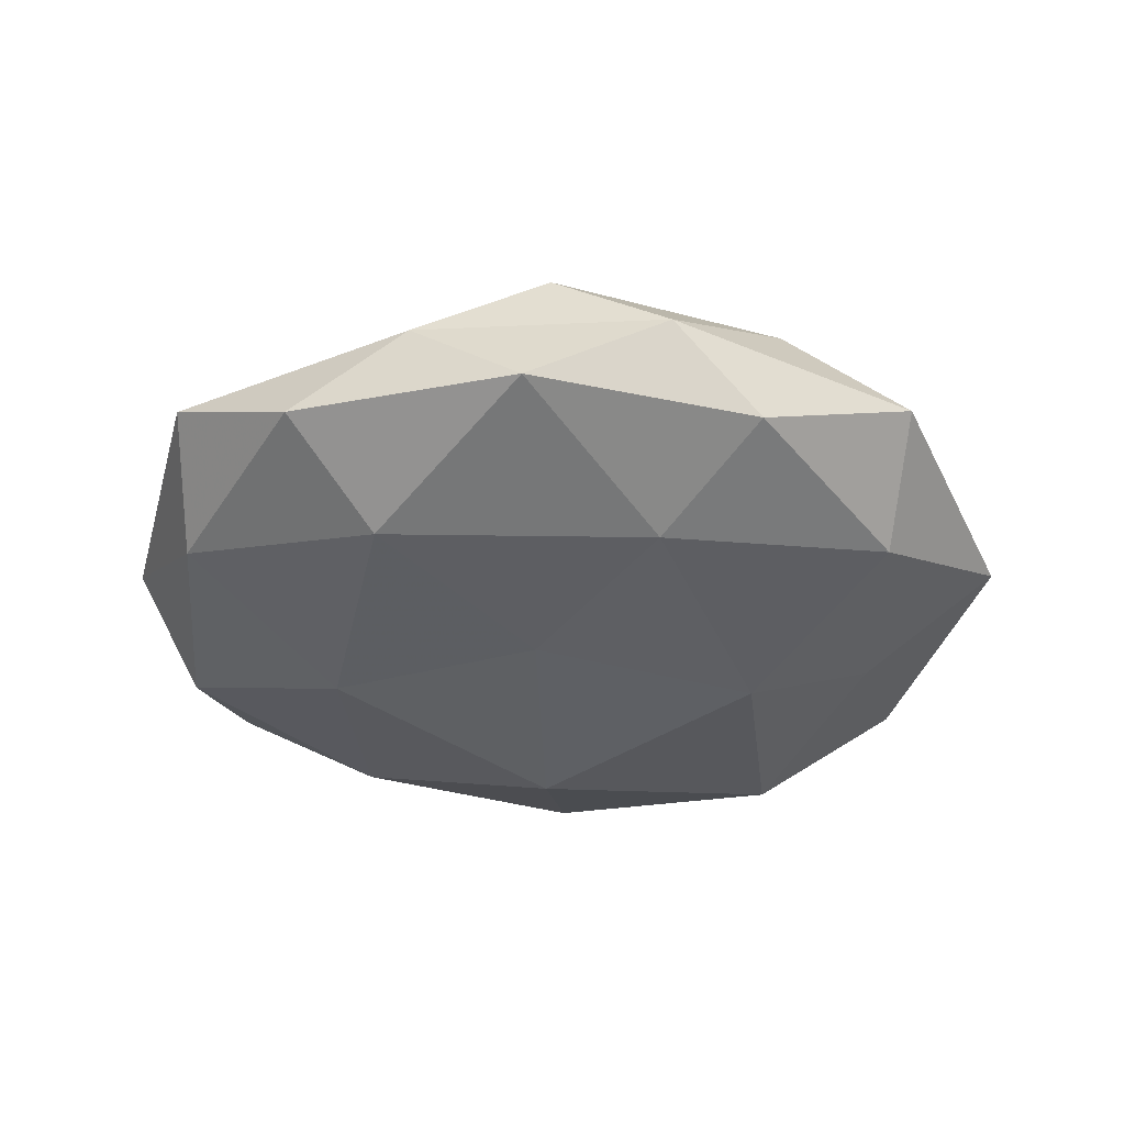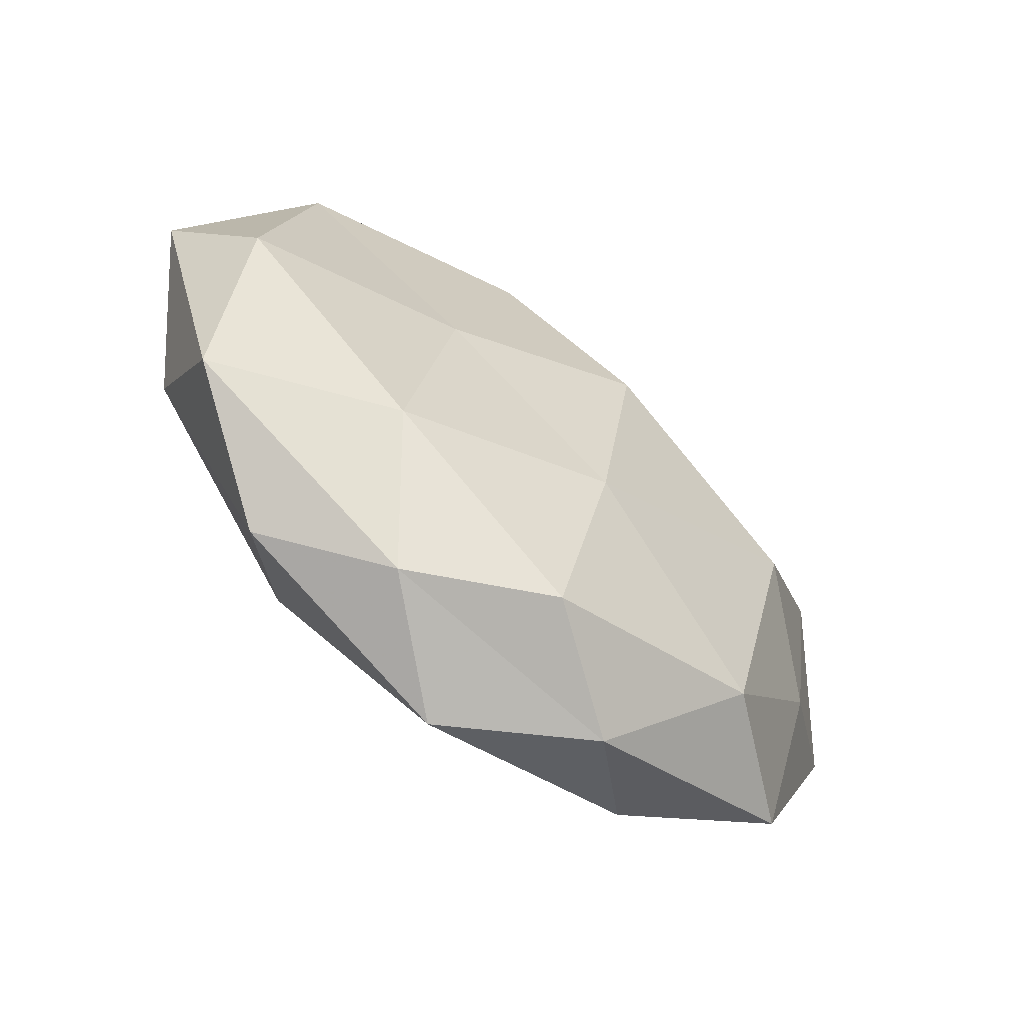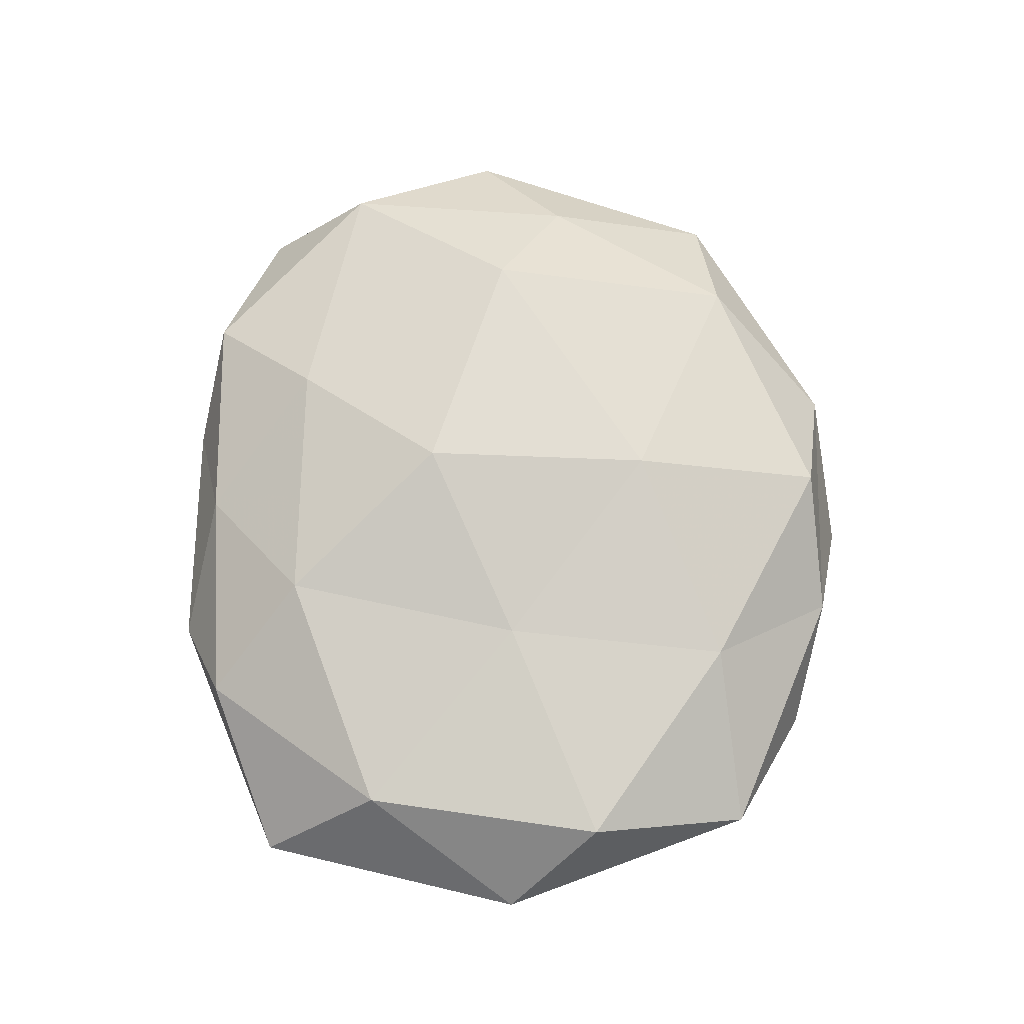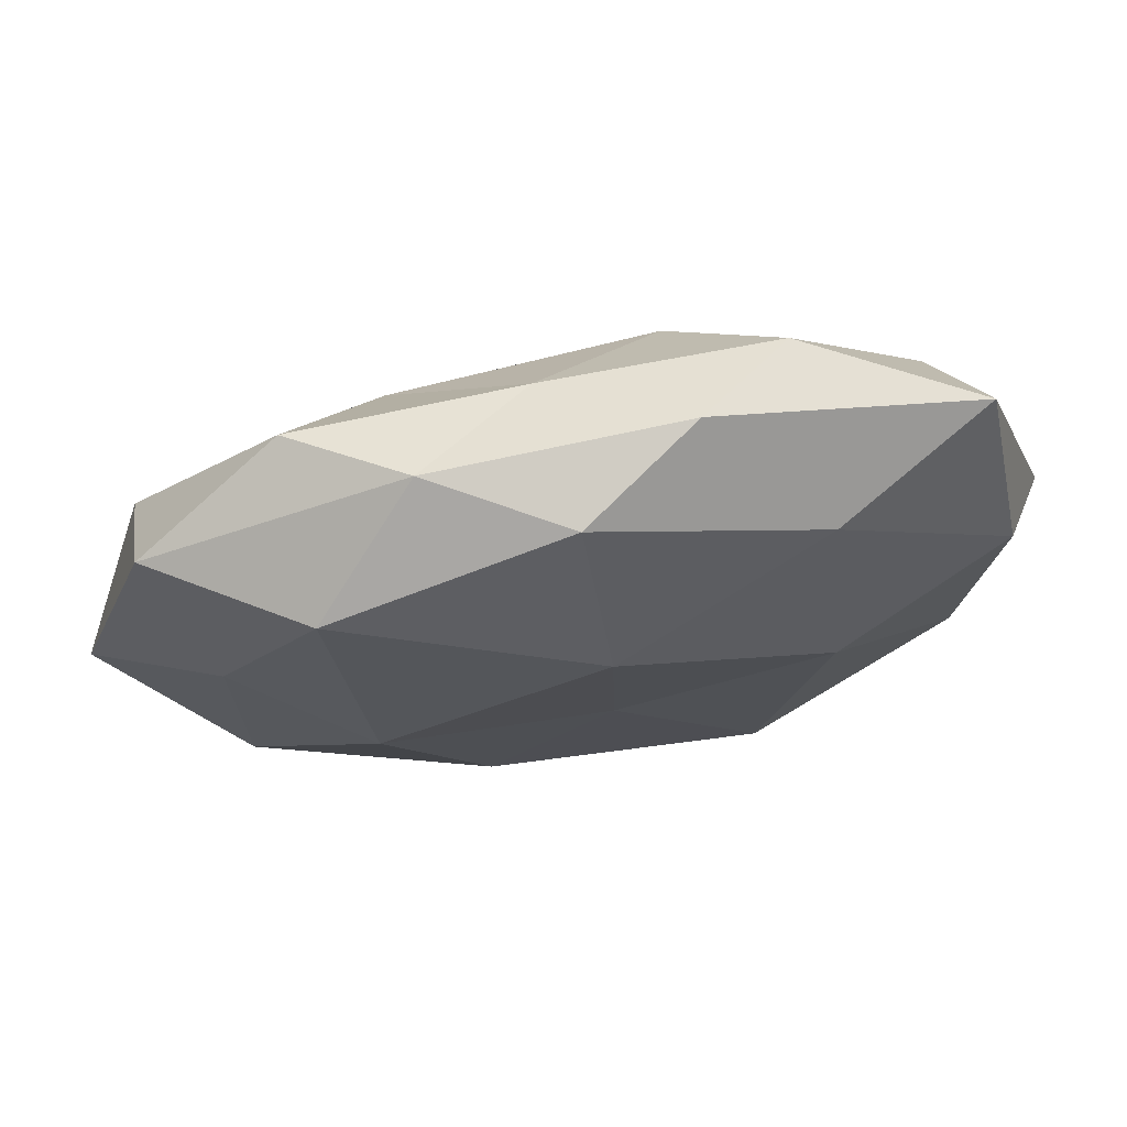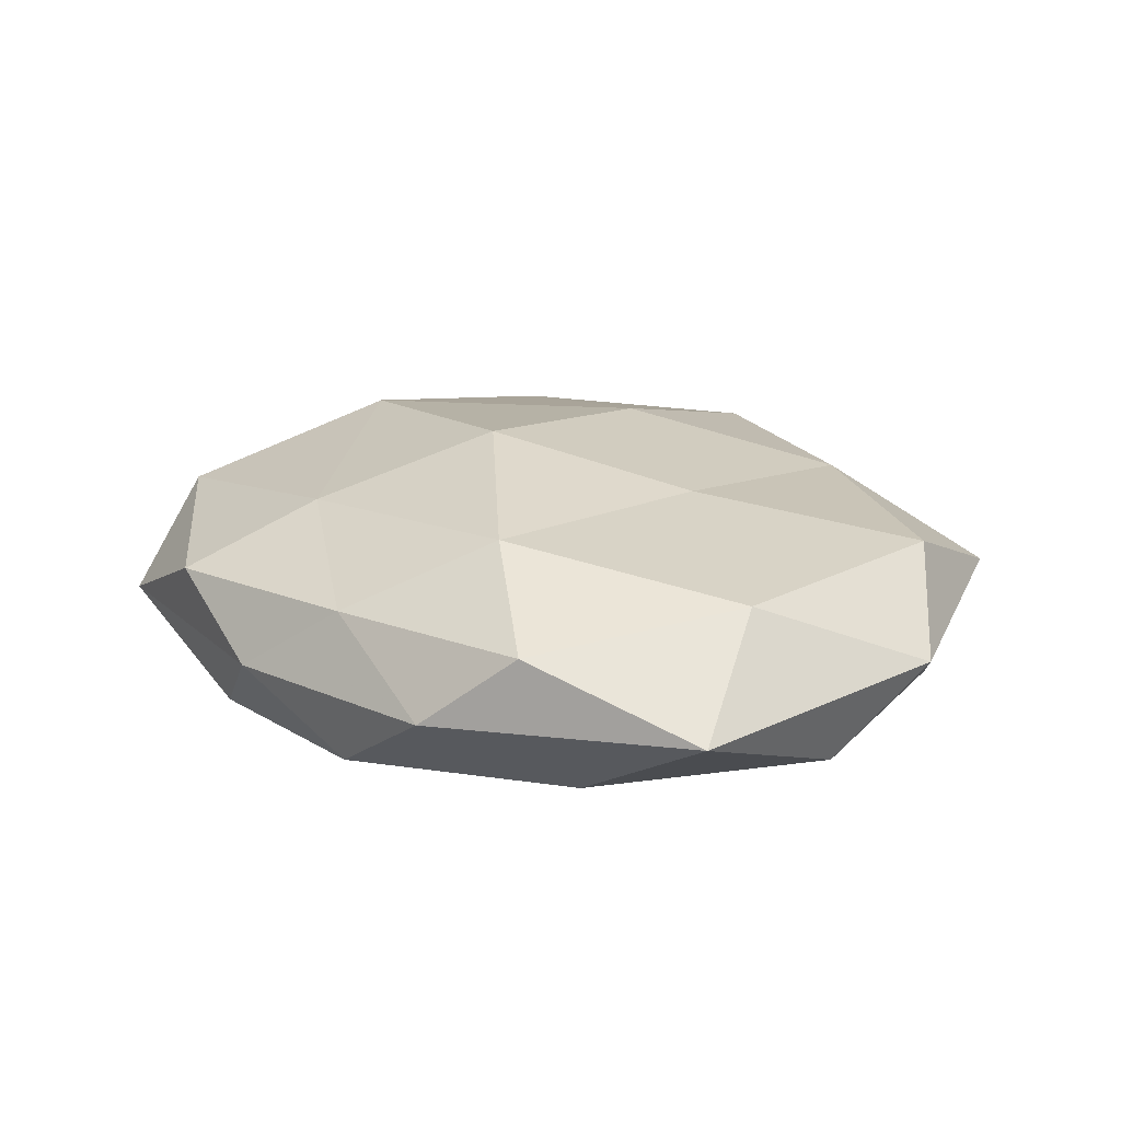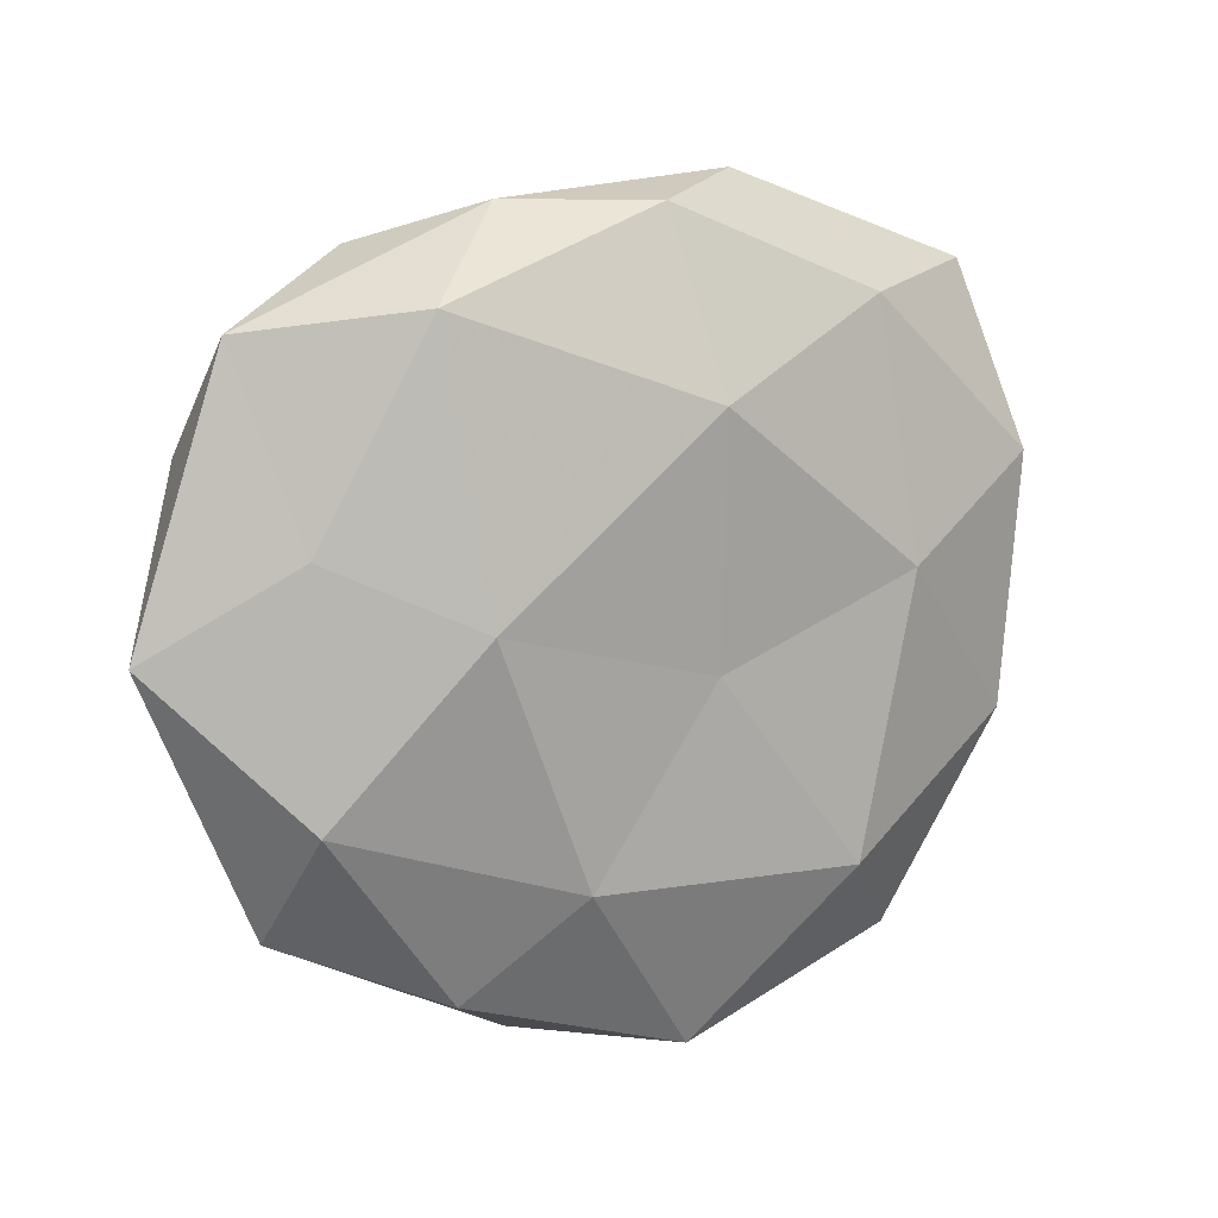
<metadata>
{"format":"obj","ext":"obj","renderer":"f3d","projection":"perspective","resolution":1024,"background":"white","views":[{"elev":-37.3,"azim":0.3,"up":"+Z"},{"elev":-65.7,"azim":-39.9,"up":"+Y"},{"elev":72.6,"azim":-94.2,"up":"+Z"},{"elev":71.7,"azim":171.4,"up":"+Y"},{"elev":20.6,"azim":-144.7,"up":"+Z"},{"elev":10.8,"azim":149.6,"up":"+Y"}]}
</metadata>
<code>
v -0.01279 0.03124 0.01691
v -0.0003098 -0.04616 0.01202
v -0.001569 0.02428 -0.02022
v -0.05183 0.01501 -0.008764
v -0.03015 0.003599 -0.01673
v 0.02596 -0.04284 -0.008033
v -0.04783 0.03799 0.0002588
v 0.04982 0.03299 -0.002757
v 0.003479 0.04346 0.007608
v 0.004035 0.009998 0.02263
v -0.04875 -0.01667 -0.008799
v -0.003686 -0.05205 -0.008921
v 0.02661 0.001401 -0.01921
v 0.01479 -0.04996 0.001871
v -0.04398 0.02209 0.01223
v 0.046 -0.03453 0.0001947
v -0.04925 -0.03137 0.003208
v 0.01336 -0.02967 -0.01647
v 0.04376 0.00958 -0.01034
v -0.05095 -0.009535 0.01268
v -0.03329 -0.04249 -0.006527
v -0.002659 -0.006388 -0.0173
v 0.0008488 0.0462 -0.01117
v 0.04366 -0.02006 -0.01154
v -0.02172 0.0003054 0.01647
v 0.0471 -0.01196 0.008304
v 0.0338 -0.002275 0.01891
v 0.03182 0.04149 0.006571
v 0.01763 0.04634 -0.002252
v -0.01799 -0.04715 0.002836
v -0.02525 0.0442 0.008437
v 0.03059 0.03576 -0.01431
v -0.05898 0.003163 0.002084
v 0.01983 0.02818 0.01492
v -0.02623 -0.02976 0.01294
v 0.02983 -0.03515 0.01237
v 0.06083 -0.001607 -0.001673
v 0.05093 0.01885 0.00955
v -0.02797 0.03518 -0.01138
v 0.001953 -0.02045 0.01874
v -0.0136 0.04937 -0.001348
v -0.02247 -0.03106 -0.01688
f 11 4 5
f 12 6 14
f 14 6 16
f 12 18 6
f 21 17 11
f 22 5 3
f 3 13 22
f 18 22 13
f 24 16 6
f 6 18 24
f 18 13 24
f 24 13 19
f 10 1 25
f 1 15 25
f 25 15 20
f 28 8 29
f 28 29 9
f 30 14 2
f 12 14 30
f 21 12 30
f 21 30 17
f 9 31 1
f 1 31 15
f 7 15 31
f 32 13 3
f 8 19 32
f 32 19 13
f 23 32 3
f 8 32 29
f 29 32 23
f 4 33 7
f 11 33 4
f 33 15 7
f 17 33 11
f 33 20 15
f 17 20 33
f 9 1 34
f 34 1 10
f 34 10 27
f 28 9 34
f 17 35 20
f 20 35 25
f 30 2 35
f 30 35 17
f 2 14 36
f 14 16 36
f 36 16 26
f 26 27 36
f 8 37 19
f 37 16 24
f 19 37 24
f 37 26 16
f 38 27 26
f 28 38 8
f 34 27 38
f 28 34 38
f 38 37 8
f 38 26 37
f 5 39 3
f 5 4 39
f 7 39 4
f 3 39 23
f 25 40 10
f 27 10 40
f 35 2 40
f 35 40 25
f 36 40 2
f 27 40 36
f 29 41 9
f 29 23 41
f 31 41 7
f 9 41 31
f 41 39 7
f 41 23 39
f 11 5 42
f 42 18 12
f 21 11 42
f 21 42 12
f 42 5 22
f 42 22 18

</code>
